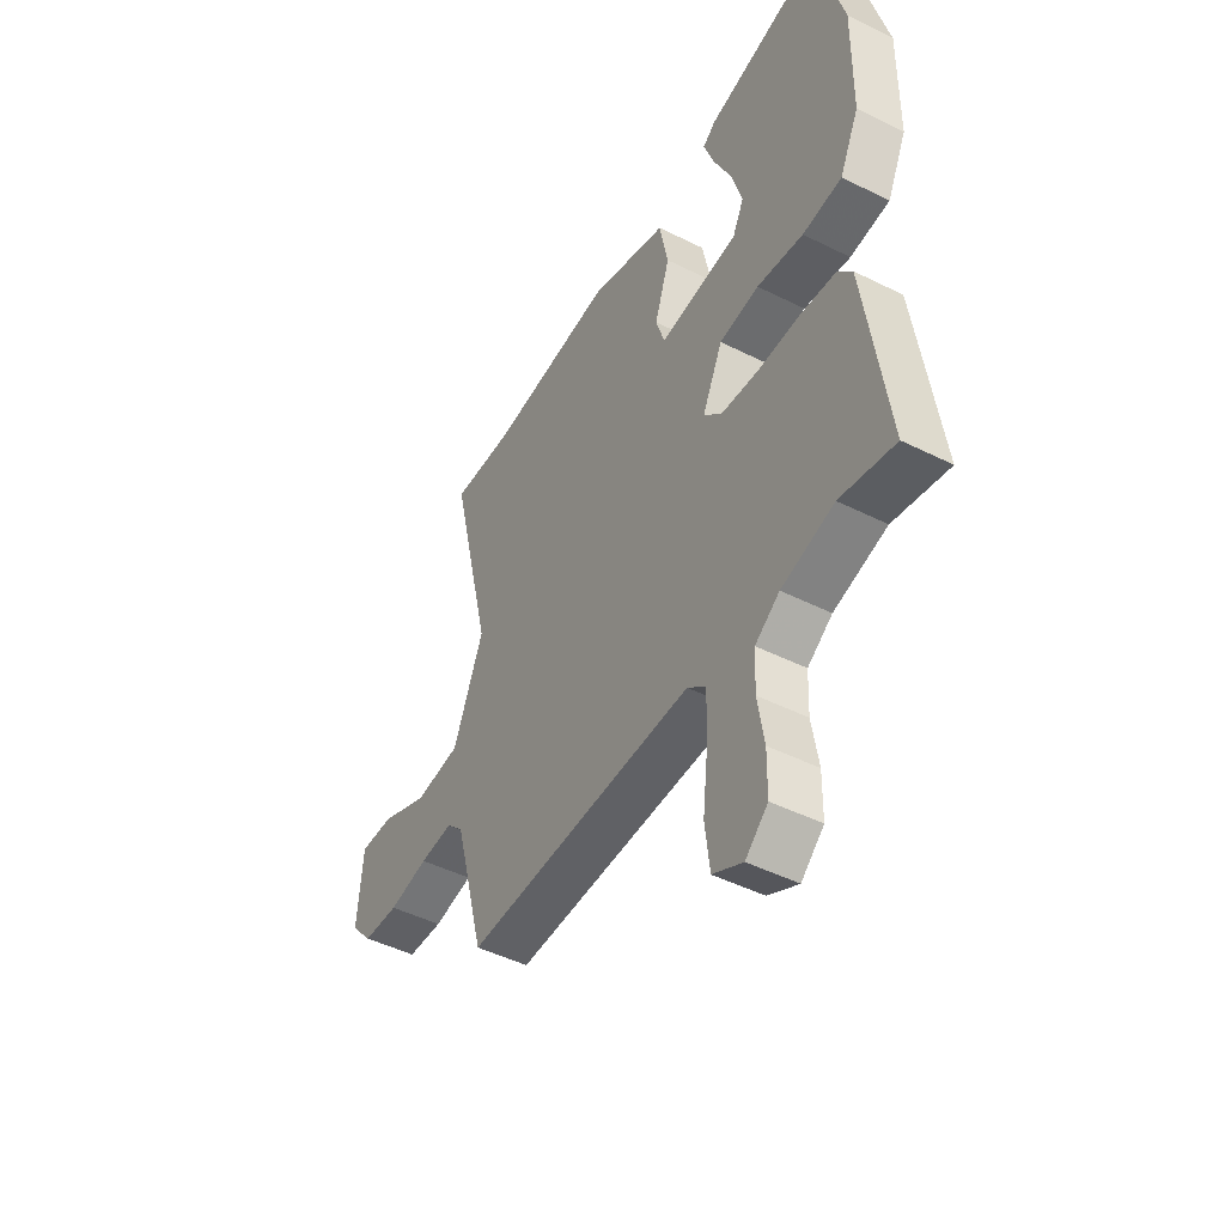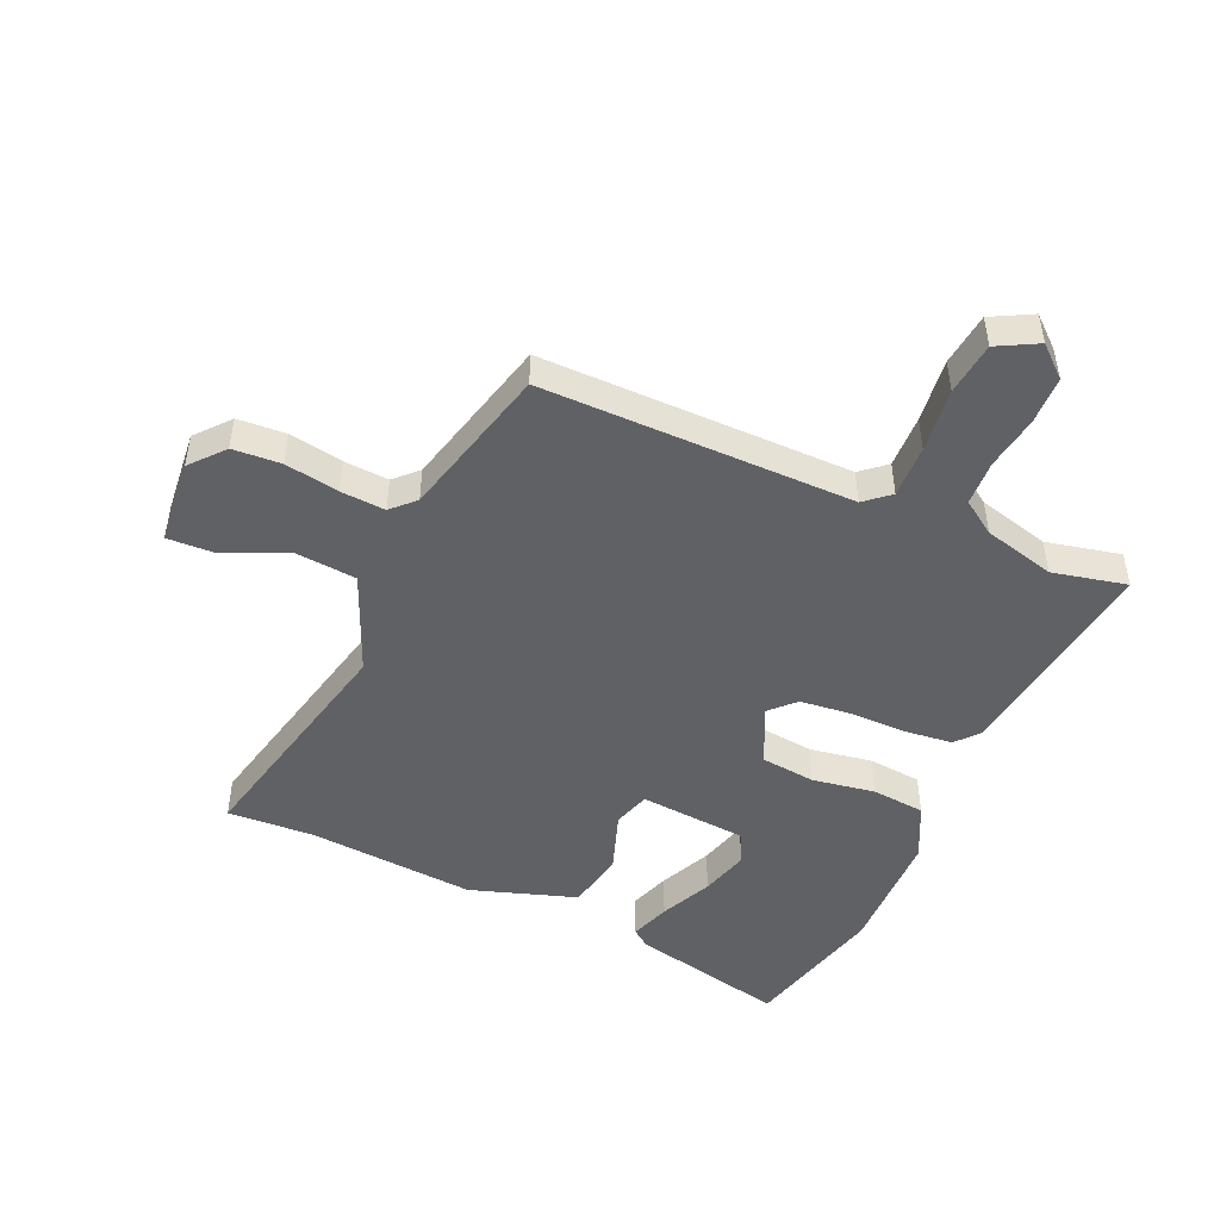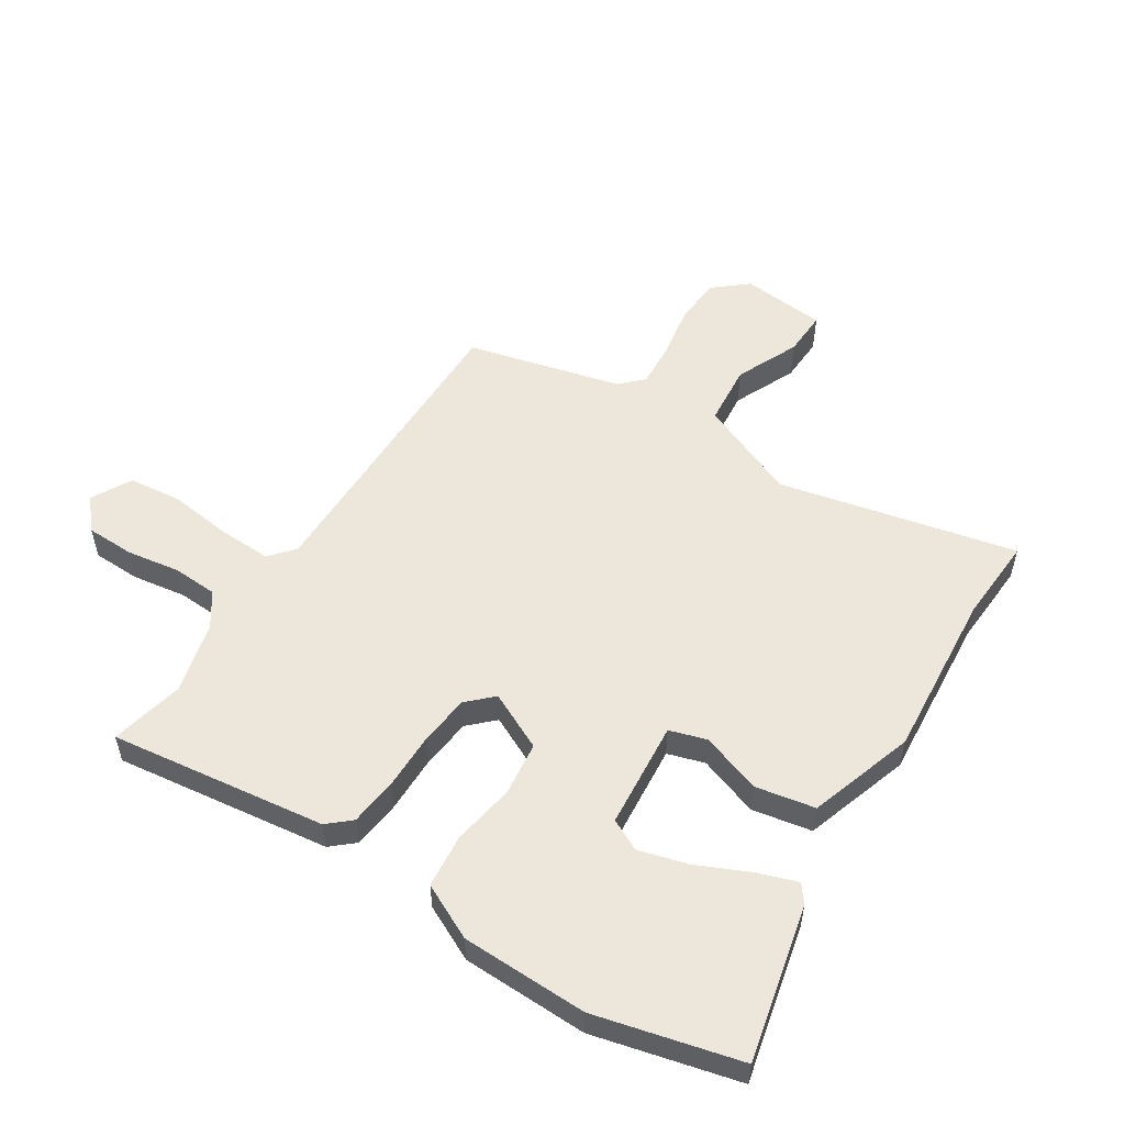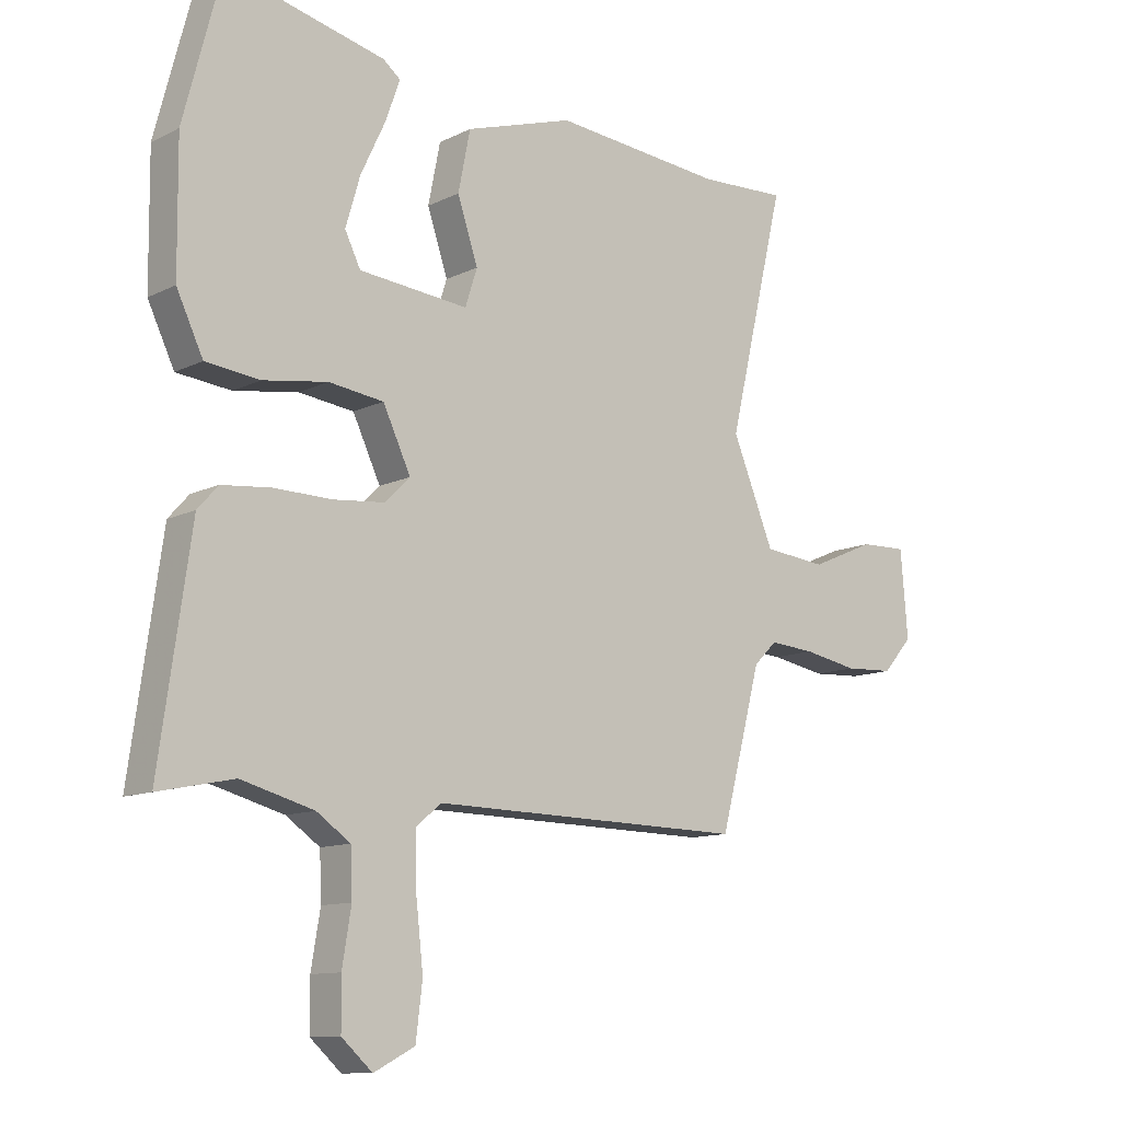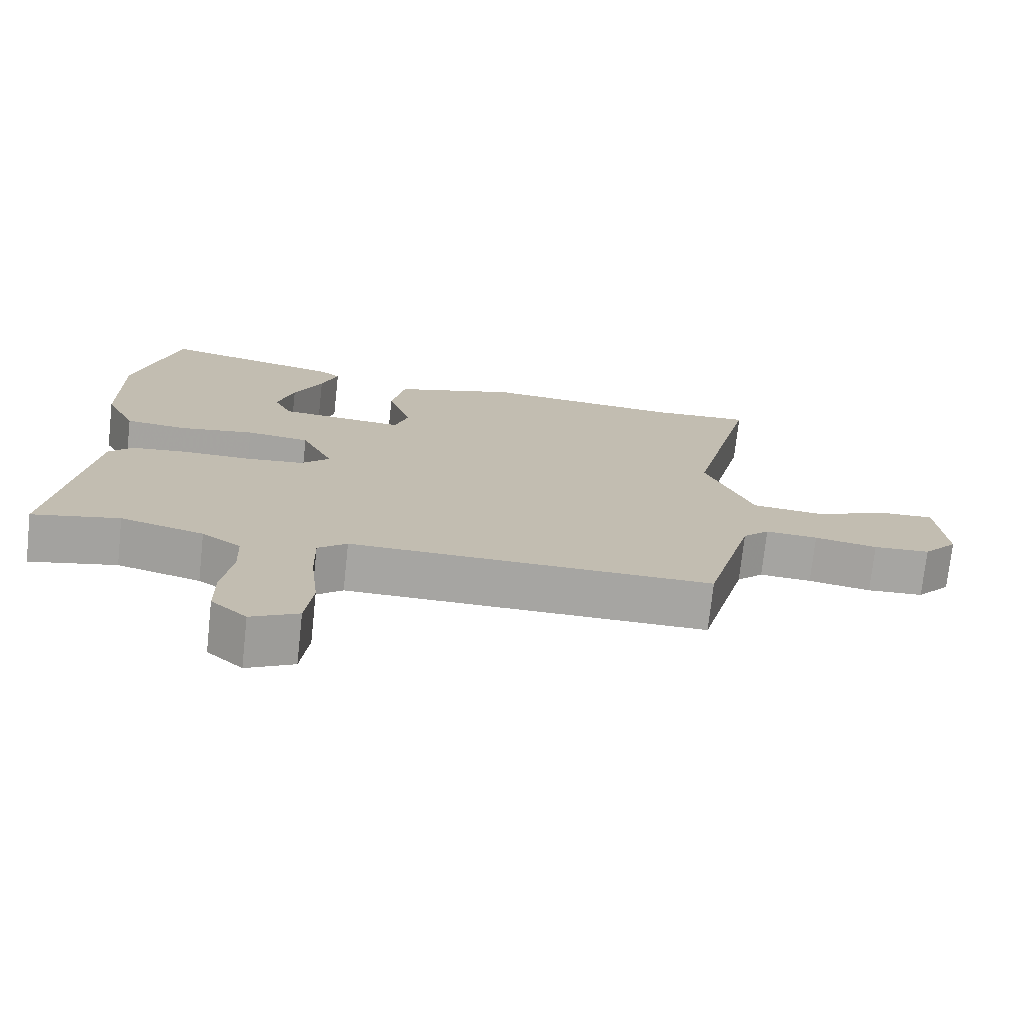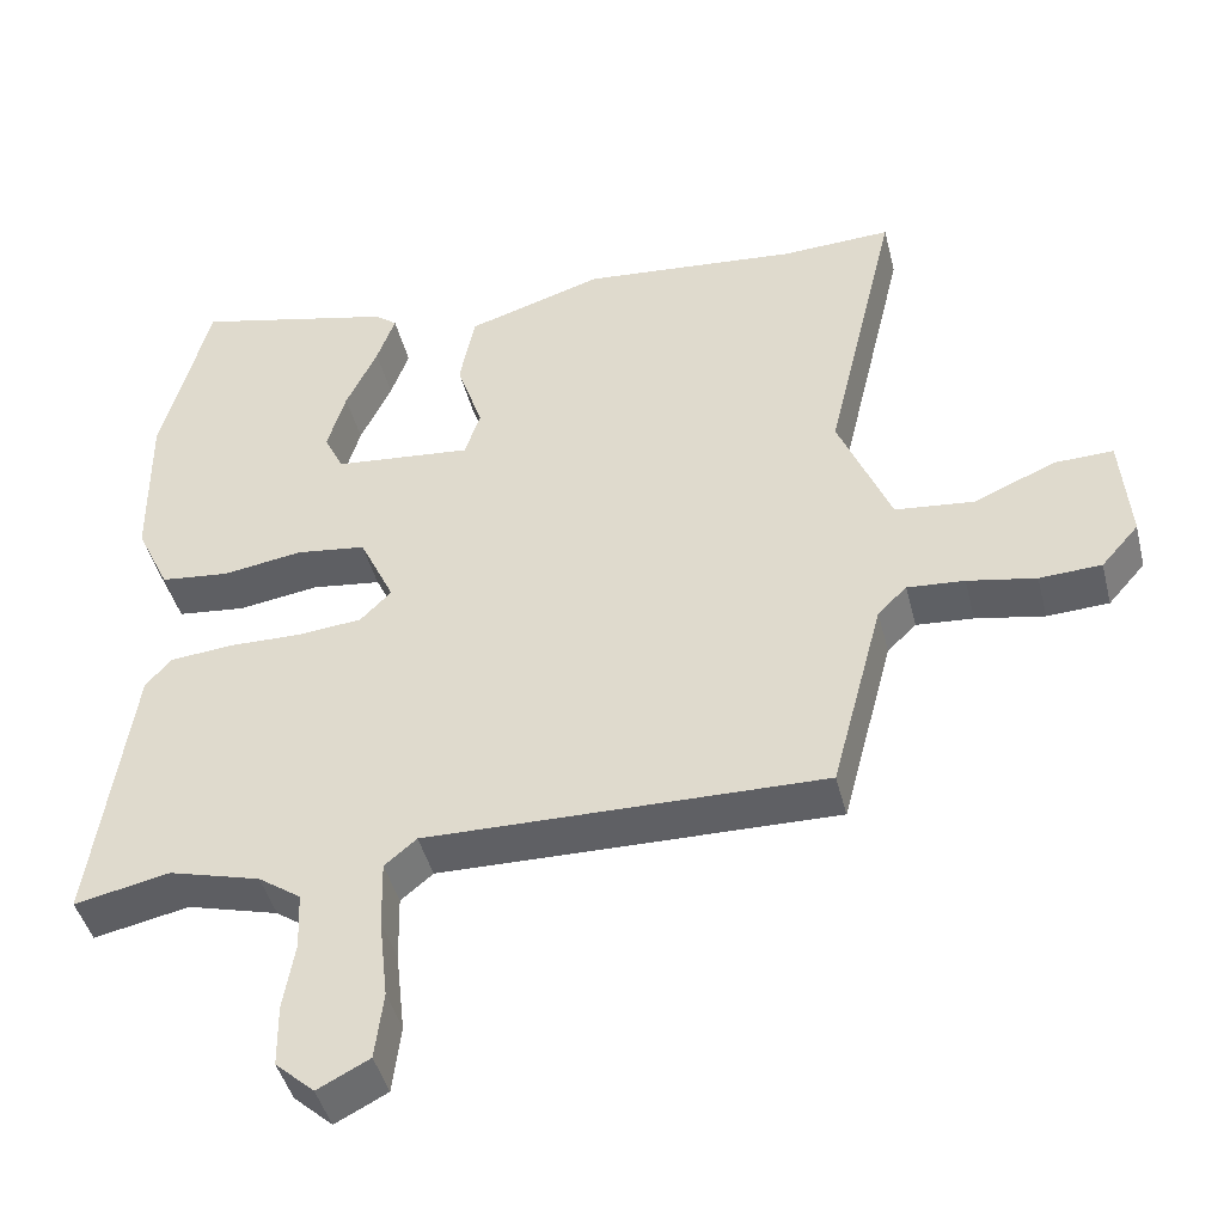
<metadata>
{"format":"obj","ext":"obj","renderer":"f3d","projection":"perspective","resolution":1024,"background":"white","views":[{"elev":-46.8,"azim":-119.6,"up":"+Z"},{"elev":-47.9,"azim":156.8,"up":"+Y"},{"elev":53.8,"azim":-56.7,"up":"+Y"},{"elev":-11.2,"azim":-39.9,"up":"+Z"},{"elev":-73.7,"azim":-6.2,"up":"+Z"},{"elev":-44.3,"azim":13.9,"up":"+Z"}]}
</metadata>
<code>
v 0.403 0.07 0.496
v 0.547 0.07 0.502
v 0.453 0.07 0.104
v 0.522 0.07 -0.065
v 0.626 0.07 -0.076
v 0.733 0.07 -0.03
v 0.81 0.07 -0.028
v 0.822 0.07 -0.171
v 0.773 0.07 -0.227
v 0.692 0.07 -0.231
v 0.602 0.07 -0.214
v 0.527 0.07 -0.208
v 0.489 0.07 -0.245
v 0.421 0.07 -0.503
v -0.101 0.07 -0.493
v -0.143 0.07 -0.528
v -0.141 0.07 -0.617
v -0.129 0.07 -0.725
v -0.14 0.07 -0.814
v -0.208 0.07 -0.849
v -0.259 0.07 -0.803
v -0.26 0.07 -0.722
v -0.245 0.07 -0.632
v -0.248 0.07 -0.556
v -0.304 0.07 -0.517
v -0.424 0.07 -0.484
v -0.549 0.07 -0.51
v -0.497 0.07 -0.147
v -0.463 0.07 -0.109
v -0.382 0.07 -0.101
v -0.285 0.07 -0.103
v -0.2 0.07 -0.095
v -0.159 0.07 -0.054
v -0.205 0.07 0.044
v -0.296 0.07 0.056
v -0.402 0.07 0.04
v -0.492 0.07 0.05
v -0.536 0.07 0.143
v -0.538 0.07 0.355
v -0.475 0.07 0.596
v -0.213 0.07 0.533
v -0.184 0.07 0.51
v -0.208 0.07 0.443
v -0.249 0.07 0.356
v -0.273 0.07 0.274
v -0.247 0.07 0.221
v -0.066 0.07 0.203
v -0.046 0.07 0.265
v -0.08 0.07 0.367
v -0.06 0.07 0.467
v 0.119 0.07 0.523
v 0.403 0 0.496
v 0.547 0 0.502
v 0.453 0 0.104
v 0.522 0 -0.065
v 0.626 0 -0.076
v 0.733 0 -0.03
v 0.81 0 -0.028
v 0.822 0 -0.171
v 0.773 0 -0.227
v 0.692 0 -0.231
v 0.602 0 -0.214
v 0.527 0 -0.208
v 0.489 0 -0.245
v 0.421 0 -0.503
v -0.101 0 -0.493
v -0.143 0 -0.528
v -0.141 0 -0.617
v -0.129 0 -0.725
v -0.14 0 -0.814
v -0.208 0 -0.849
v -0.259 0 -0.803
v -0.26 0 -0.722
v -0.245 0 -0.632
v -0.248 0 -0.556
v -0.304 0 -0.517
v -0.424 0 -0.484
v -0.549 0 -0.51
v -0.497 0 -0.147
v -0.463 0 -0.109
v -0.382 0 -0.101
v -0.285 0 -0.103
v -0.2 0 -0.095
v -0.159 0 -0.054
v -0.205 0 0.044
v -0.296 0 0.056
v -0.402 0 0.04
v -0.492 0 0.05
v -0.536 0 0.143
v -0.538 0 0.355
v -0.475 0 0.596
v -0.213 0 0.533
v -0.184 0 0.51
v -0.208 0 0.443
v -0.249 0 0.356
v -0.273 0 0.274
v -0.247 0 0.221
v -0.066 0 0.203
v -0.046 0 0.265
v -0.08 0 0.367
v -0.06 0 0.467
v 0.119 0 0.523
f 48 49 50 51
f 47 48 51 1
f 41 42 43 44
f 41 44 45
f 40 41 45
f 39 40 45 46
f 35 36 37 38
f 34 35 38 39
f 28 29 30 31
f 26 27 28 31
f 25 26 31 32
f 24 25 32 33
f 20 21 22 23
f 20 23 24 33
f 17 18 19 20
f 16 17 20 33
f 13 14 15
f 12 13 15
f 8 9 10 11
f 8 11 12
f 5 6 7 8
f 4 5 8 12
f 3 4 12 15
f 47 1 2 3
f 46 47 3
f 34 39 46
f 33 34 46 3
f 3 15 16 33
f 102 101 100 99
f 52 102 99 98
f 95 94 93 92
f 96 95 92
f 96 92 91
f 97 96 91 90
f 89 88 87 86
f 90 89 86 85
f 82 81 80 79
f 82 79 78 77
f 83 82 77 76
f 84 83 76 75
f 74 73 72 71
f 84 75 74 71
f 71 70 69 68
f 84 71 68 67
f 66 65 64
f 66 64 63
f 62 61 60 59
f 63 62 59
f 59 58 57 56
f 63 59 56 55
f 66 63 55 54
f 54 53 52 98
f 54 98 97
f 97 90 85
f 54 97 85 84
f 84 67 66 54
f 1 52 53 2
f 2 53 54 3
f 3 54 55 4
f 4 55 56 5
f 5 56 57 6
f 6 57 58 7
f 7 58 59 8
f 8 59 60 9
f 9 60 61 10
f 10 61 62 11
f 11 62 63 12
f 12 63 64 13
f 13 64 65 14
f 14 65 66 15
f 15 66 67 16
f 16 67 68 17
f 17 68 69 18
f 18 69 70 19
f 19 70 71 20
f 20 71 72 21
f 21 72 73 22
f 22 73 74 23
f 23 74 75 24
f 24 75 76 25
f 25 76 77 26
f 26 77 78 27
f 27 78 79 28
f 28 79 80 29
f 29 80 81 30
f 30 81 82 31
f 31 82 83 32
f 32 83 84 33
f 33 84 85 34
f 34 85 86 35
f 35 86 87 36
f 36 87 88 37
f 37 88 89 38
f 38 89 90 39
f 39 90 91 40
f 40 91 92 41
f 41 92 93 42
f 42 93 94 43
f 43 94 95 44
f 44 95 96 45
f 45 96 97 46
f 46 97 98 47
f 47 98 99 48
f 48 99 100 49
f 49 100 101 50
f 50 101 102 51
f 51 102 52 1

</code>
